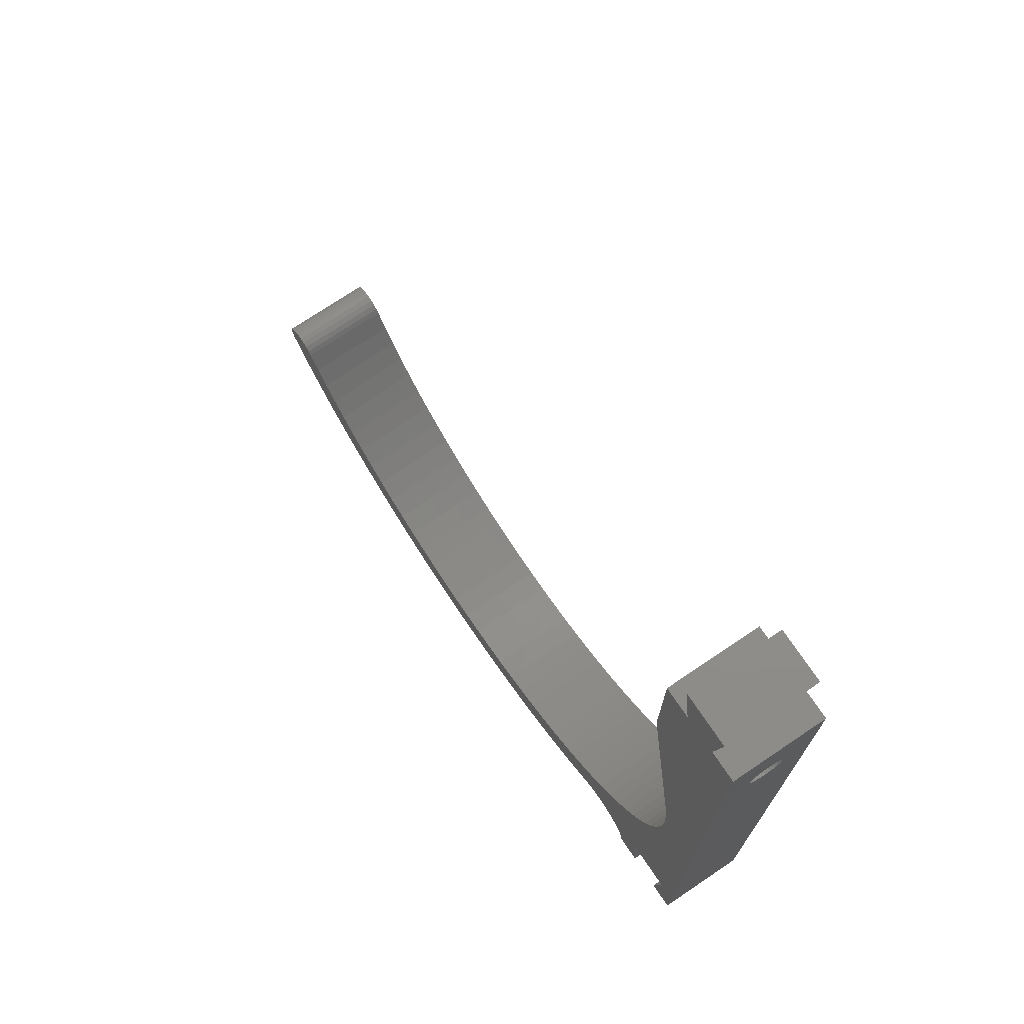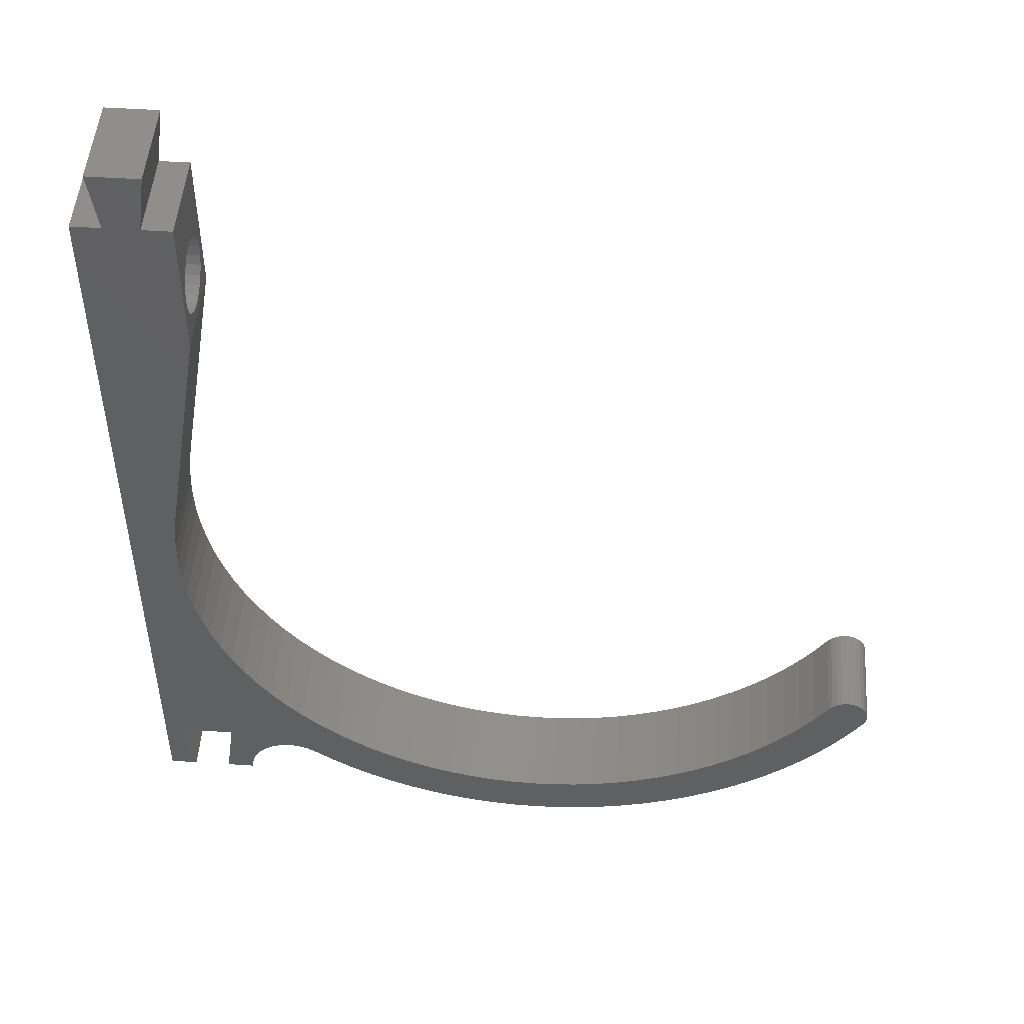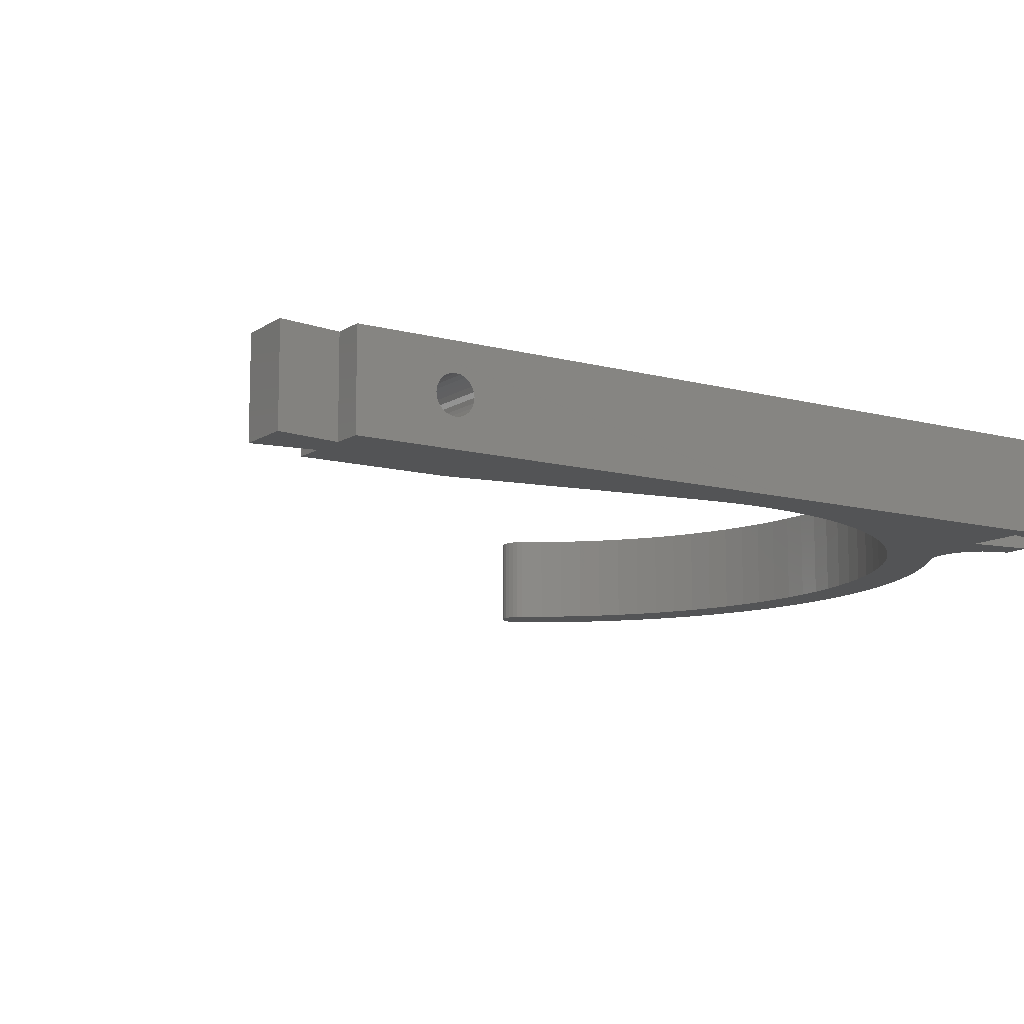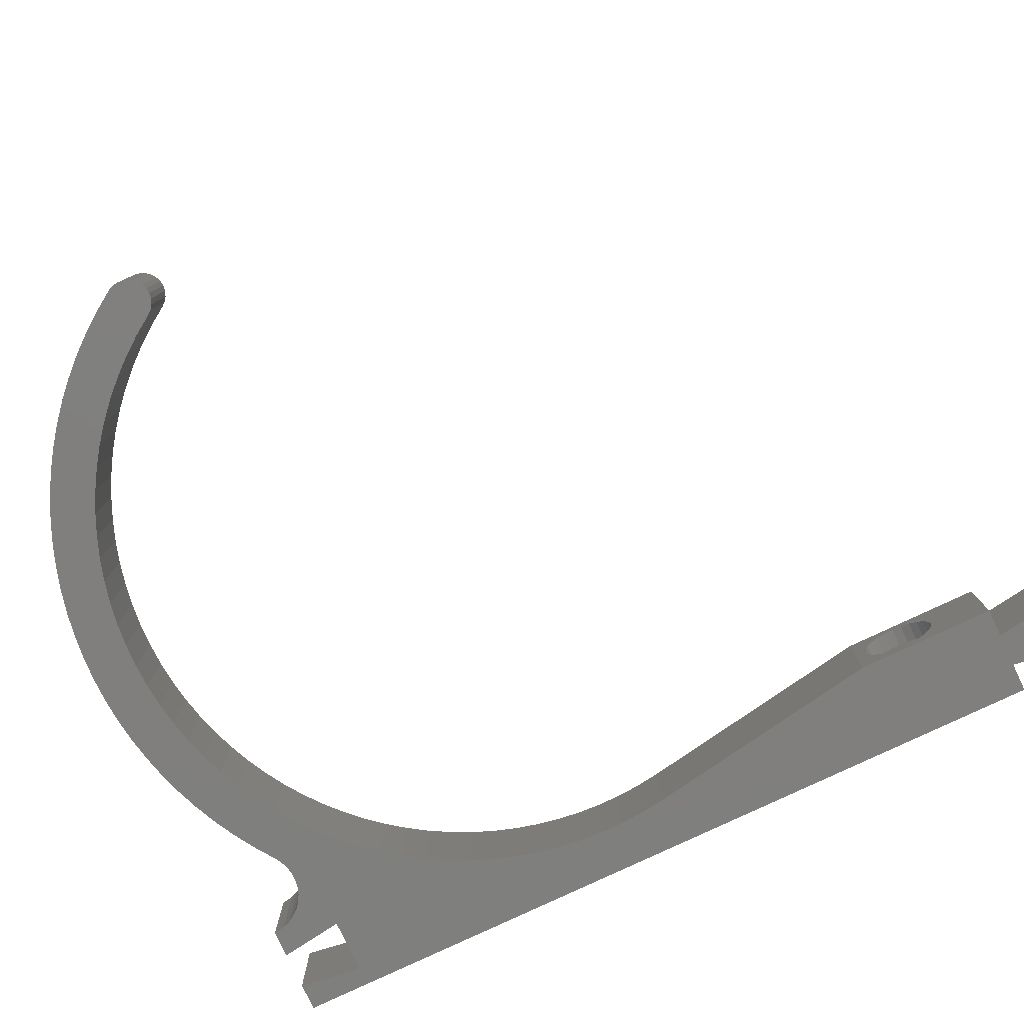
<metadata>
{"format":"stl","ext":"stl","renderer":"f3d","projection":"perspective","resolution":1024,"background":"white","views":[{"elev":73.4,"azim":-124.0,"up":"+Y"},{"elev":49.1,"azim":4.2,"up":"+Y"},{"elev":-11.3,"azim":-123.3,"up":"+Z"},{"elev":-79.7,"azim":115.2,"up":"+Z"}]}
</metadata>
<code>
# stl→obj: 330 verts, 664 faces
v 0.004502 88.65 10
v 0.004502 40.52 0
v 0.003133 40.28 0
v 0.004502 88.65 0
v 0.004502 80.54 5
v 0.004502 80.47 4.482
v 0.004502 80.32 4.119
v 0.004502 80.28 4
v 0.004502 79.96 3.586
v 0.004502 79.54 3.268
v 0.004502 79.06 3.068
v 0.004502 78.54 3
v 0.004502 78.03 3.068
v 0.004502 76.61 4.482
v 0.004502 76.54 5
v 0.004502 76.76 4.119
v 0.004502 76.81 4
v 0.004502 77.13 3.586
v 0.004502 77.54 3.268
v 0.004502 80.47 5.518
v 0.004502 80.32 5.881
v 0.004502 80.28 6
v 0.004502 79.96 6.414
v 0.004502 79.54 6.732
v 0.004502 79.06 6.932
v 0.004502 78.54 7
v 0.004502 78.03 6.932
v 0.004502 77.54 6.732
v 0.004502 77.13 6.414
v 0.004502 76.81 6
v 0.004502 76.76 5.881
v 0.004502 76.61 5.518
v 0.004502 0.2849 10
v 0.004502 39.78 0
v 0.004502 0.2849 0
v 0.003133 40.03 0
v 83.56 17.52 10
v 83.54 18.11 0
v 83.54 18.11 10
v 83.56 17.52 0
v 18.01 4.189 0
v 20.19 2.655 10
v 18.01 4.189 10
v 20.19 2.655 0
v 22.45 1.252 0
v 24.8 -0.01495 10
v 22.45 1.252 10
v 24.8 -0.01495 0
v 83.1 19.19 10
v 82.7 19.62 0
v 82.7 19.62 10
v 83.1 19.19 0
v 40.03 -4.536 0
v 42.69 -4.752 10
v 40.03 -4.536 10
v 42.69 -4.752 0
v 45.35 -4.81 10
v 45.35 -4.81 0
v 10.48 2.307 10
v 10.93 3.074 0
v 10.93 3.074 10
v 10.48 2.307 0
v 48.01 -4.711 10
v 48.01 -4.711 0
v 27.21 -1.141 0
v 29.68 -2.121 10
v 27.21 -1.141 10
v 29.68 -2.121 0
v 37.4 -4.163 0
v 37.4 -4.163 10
v 50.66 -4.454 0
v 53.29 -4.041 10
v 50.66 -4.454 10
v 53.29 -4.041 0
v 82.22 19.95 10
v 82.22 19.95 0
v 83.19 16.41 10
v 83.44 16.94 0
v 83.44 16.94 10
v 83.19 16.41 0
v 13.8 5.041 0
v 14.68 5.179 10
v 13.8 5.041 10
v 14.68 5.179 0
v 15.56 5.159 10
v 15.56 5.159 0
v 81.67 20.16 0
v 81.09 20.23 10
v 81.67 20.16 10
v 81.09 20.23 0
v 32.21 -2.954 10
v 32.21 -2.954 0
v 34.79 -3.636 10
v 34.79 -3.636 0
v 11.5 3.751 0
v 11.5 3.751 10
v 12.19 4.315 10
v 12.19 4.315 0
v 83.38 18.67 10
v 83.38 18.67 0
v 8.005 76.76 4.119
v 8.005 76.61 4.482
v 5.018 39.05 10
v 5.029 41.61 0
v 5.029 41.61 10
v 5.018 39.05 0
v 2.986 0.2849 0
v 2.006 7.134 0
v 5.543 46.7 0
v 5.542 46.7 0
v 10 73.37 0
v 6.878 88.65 0
v 10 88.65 0
v 3.165 88.65 0
v 78.98 19.05 0
v 81.72 14.19 0
v 80.47 20.15 0
v 77.57 16.92 0
v 80.12 12.07 0
v 79.88 19.91 0
v 79.38 19.54 0
v 76.02 14.89 0
v 78.39 10.04 0
v 74.34 12.96 0
v 76.55 8.114 0
v 72.54 11.14 0
v 74.6 6.303 0
v 70.63 9.439 0
v 72.54 4.61 0
v 68.61 7.864 0
v 70.39 3.042 0
v 66.5 6.421 0
v 68.15 1.604 0
v 64.3 5.116 0
v 65.83 0.3019 0
v 62.02 3.954 0
v 63.43 -0.8609 0
v 59.67 2.94 0
v 60.97 -1.88 0
v 57.27 2.078 0
v 58.46 -2.751 0
v 54.81 1.373 0
v 55.89 -3.473 0
v 52.31 0.8253 0
v 49.78 0.4388 0
v 47.23 0.2147 0
v 44.67 0.154 0
v 42.12 0.2568 0
v 39.57 0.5227 0
v 37.05 0.9508 0
v 34.56 1.539 0
v 32.12 2.285 0
v 29.72 3.186 0
v 27.39 4.239 0
v 25.13 5.438 0
v 22.95 6.779 0
v 20.87 8.256 0
v 17.26 4.657 0
v 18.88 9.864 0
v 16.43 4.984 0
v 16.99 11.6 0
v 15.23 13.44 0
v 8.003 7.134 0
v 12.96 4.75 0
v 13.58 15.4 0
v 12.06 17.46 0
v 7.023 0.2849 0
v 10.18 1.472 0
v 10.03 0.5976 0
v 10 0.2849 0
v 10.68 19.61 0
v 9.436 21.85 0
v 8.339 24.16 0
v 7.392 26.54 0
v 6.599 28.97 0
v 5.962 31.45 0
v 5.485 33.96 0
v 5.17 36.5 0
v 5.204 44.16 0
v 7.787 95 0
v 2.258 95 0
v 80.47 20.15 10
v 79.88 19.91 10
v 5.204 44.16 10
v 5.542 46.7 10
v 5.543 46.7 10
v 79.38 19.54 10
v 78.98 19.05 10
v 8.005 76.81 4
v 8.005 77.13 3.586
v 8.005 77.54 3.268
v 8.005 78.54 7
v 8.005 78.03 6.932
v 8.005 78.03 3.068
v 8.005 76.54 5
v 8.005 80.32 4.119
v 8.005 80.28 4
v 8.005 79.06 6.932
v 8.005 79.96 3.586
v 8.005 80.47 4.482
v 8.005 80.54 5
v 8.005 78.54 3
v 8.005 79.06 3.068
v 8.005 79.54 6.732
v 8.005 76.61 5.518
v 8.005 76.76 5.881
v 8.005 80.47 5.518
v 8.005 76.81 6
v 8.005 77.13 6.414
v 8.005 79.54 3.268
v 8.005 79.96 6.414
v 8.005 80.32 5.881
v 8.005 77.54 6.732
v 8.005 80.28 6
v 13.58 15.4 10
v 12.06 17.46 10
v 54.81 1.373 10
v 57.27 2.078 10
v 5.485 33.96 10
v 5.17 36.5 10
v 47.23 0.2147 10
v 49.78 0.4388 10
v 25.13 5.438 10
v 27.39 4.239 10
v 10.68 19.61 10
v 9.436 21.85 10
v 44.67 0.154 10
v 32.12 2.285 10
v 34.56 1.539 10
v 20.87 8.256 10
v 22.95 6.779 10
v 18.88 9.864 10
v 29.72 3.186 10
v 5.962 31.45 10
v 37.05 0.9508 10
v 59.67 2.94 10
v 8.339 24.16 10
v 6.599 28.97 10
v 16.99 11.6 10
v 15.23 13.44 10
v 52.31 0.8253 10
v 62.02 3.954 10
v 70.63 9.439 10
v 72.54 11.14 10
v 68.61 7.864 10
v 72.54 4.61 10
v 70.39 3.042 10
v 66.5 6.421 10
v 58.46 -2.751 10
v 55.89 -3.473 10
v 60.97 -1.88 10
v 63.43 -0.8609 10
v 8.003 7.134 10
v 7.023 0.2849 10
v 76.55 8.114 10
v 74.6 6.303 10
v 10.03 0.5976 10
v 10.18 1.472 10
v 12.96 4.75 10
v 65.83 0.3019 10
v 68.15 1.604 10
v 10 0.2849 10
v 17.26 4.657 10
v 16.43 4.984 10
v 78.39 10.04 10
v 80.12 12.07 10
v 81.72 14.19 10
v 2.006 7.134 10
v 2.986 0.2849 10
v 76.02 14.89 10
v 74.34 12.96 10
v 2.258 95 10
v 7.787 95 10
v 6.878 88.65 10
v 10 88.65 10
v 64.3 5.116 10
v 3.165 88.65 10
v 10 82.54 5
v 10 82.41 6.035
v 10 82.01 7
v 10 81.37 7.828
v 10 80.54 8.464
v 10 79.58 8.864
v 10 78.54 9
v 10 74.68 6.035
v 10 73.37 10
v 10 74.54 5
v 10 75.08 7
v 10 75.71 7.828
v 10 76.54 8.464
v 10 77.51 8.864
v 10 82.41 3.965
v 10 82.01 3
v 10 81.37 2.172
v 10 80.54 1.536
v 10 79.58 1.136
v 10 78.54 1
v 10 77.51 1.136
v 10 76.54 1.536
v 10 75.71 2.172
v 10 75.08 3
v 10 74.68 3.965
v 77.57 16.92 10
v 42.12 0.2568 10
v 39.57 0.5227 10
v 7.392 26.54 10
v 8.005 82.41 6.035
v 8.005 81.37 7.828
v 8.005 80.54 8.464
v 8.005 79.58 8.864
v 8.005 78.54 9
v 8.005 77.51 8.864
v 8.005 76.54 8.464
v 8.005 75.71 7.828
v 8.005 75.08 7
v 8.005 74.68 6.035
v 8.005 75.71 2.172
v 8.005 76.54 1.536
v 8.005 75.08 3
v 8.005 74.54 5
v 8.005 74.68 3.965
v 8.005 82.54 5
v 8.005 82.01 7
v 8.005 82.41 3.965
v 8.005 82.01 3
v 8.005 81.37 2.172
v 8.005 80.54 1.536
v 8.005 79.58 1.136
v 8.005 78.54 1
v 8.005 77.51 1.136
f 1 2 3
f 4 5 1
f 4 6 5
f 4 7 6
f 4 8 7
f 4 9 8
f 4 10 9
f 4 11 10
f 4 12 11
f 4 13 12
f 14 2 15
f 16 2 14
f 17 2 16
f 18 2 17
f 19 2 18
f 13 2 19
f 2 13 4
f 20 1 5
f 21 1 20
f 22 1 21
f 23 1 22
f 24 1 23
f 25 1 24
f 26 1 25
f 27 1 26
f 27 2 1
f 28 2 27
f 29 2 28
f 30 2 29
f 31 2 30
f 32 2 31
f 2 32 15
f 33 34 35
f 34 33 1
f 34 1 36
f 1 3 36
f 37 38 39
f 38 37 40
f 41 42 43
f 42 41 44
f 45 46 47
f 46 45 48
f 49 50 51
f 50 49 52
f 53 54 55
f 54 53 56
f 56 57 54
f 57 56 58
f 59 60 61
f 60 59 62
f 58 63 57
f 63 58 64
f 65 66 67
f 66 65 68
f 48 67 46
f 67 48 65
f 69 55 70
f 55 69 53
f 71 72 73
f 72 71 74
f 50 75 51
f 75 50 76
f 77 78 79
f 78 77 80
f 64 73 63
f 73 64 71
f 81 82 83
f 82 81 84
f 84 85 82
f 85 84 86
f 87 88 89
f 88 87 90
f 68 91 66
f 91 68 92
f 92 93 91
f 93 92 94
f 94 70 93
f 70 94 69
f 76 89 75
f 89 76 87
f 61 95 96
f 95 61 60
f 95 97 96
f 97 95 98
f 99 52 49
f 52 99 100
f 44 47 42
f 47 44 45
f 79 40 37
f 40 79 78
f 39 100 99
f 100 39 38
f 101 14 102
f 14 101 16
f 103 104 105
f 104 103 106
f 107 35 108
f 109 110 110
f 111 112 113
f 114 111 110
f 78 38 40
f 78 100 38
f 80 100 78
f 80 52 100
f 80 50 52
f 80 76 50
f 115 80 116
f 80 115 76
f 76 115 87
f 117 87 115
f 118 116 119
f 87 117 90
f 117 115 120
f 120 115 121
f 122 119 123
f 116 118 115
f 124 123 125
f 119 122 118
f 126 125 127
f 123 124 122
f 128 127 129
f 125 126 124
f 127 128 126
f 130 129 131
f 129 130 128
f 132 131 133
f 131 132 130
f 134 133 135
f 133 134 132
f 136 135 137
f 135 136 134
f 138 137 139
f 137 138 136
f 140 139 141
f 139 140 138
f 142 141 143
f 141 142 140
f 144 143 74
f 143 144 142
f 71 144 74
f 71 145 144
f 64 145 71
f 64 146 145
f 58 146 64
f 58 147 146
f 56 147 58
f 56 148 147
f 53 148 56
f 53 149 148
f 69 149 53
f 69 150 149
f 94 150 69
f 94 151 150
f 92 151 94
f 92 152 151
f 68 152 92
f 152 68 153
f 65 153 68
f 153 65 154
f 48 154 65
f 154 48 155
f 45 155 48
f 155 45 156
f 44 156 45
f 41 156 44
f 156 41 157
f 158 157 41
f 157 158 159
f 160 159 158
f 86 159 160
f 159 86 161
f 84 161 86
f 81 161 84
f 161 81 162
f 163 162 81
f 163 81 164
f 163 164 98
f 162 163 165
f 163 98 95
f 163 95 60
f 165 163 166
f 163 60 62
f 167 62 168
f 167 168 169
f 167 169 170
f 108 166 163
f 166 108 171
f 171 108 172
f 62 167 163
f 172 108 173
f 173 108 174
f 174 108 175
f 34 175 108
f 175 34 176
f 176 34 177
f 177 34 178
f 36 106 34
f 34 108 35
f 3 106 36
f 4 104 2
f 104 4 114
f 179 110 110
f 110 179 114
f 114 179 104
f 178 34 106
f 111 114 112
f 114 180 112
f 180 114 181
f 106 3 104
f 104 3 2
f 90 182 88
f 182 90 117
f 117 183 182
f 183 117 120
f 105 179 184
f 179 105 104
f 185 109 186
f 109 185 110
f 115 187 121
f 187 115 188
f 184 110 185
f 110 184 179
f 189 16 101
f 16 189 17
f 19 190 191
f 190 19 18
f 190 17 189
f 17 190 18
f 27 192 193
f 192 27 26
f 13 191 194
f 191 13 19
f 102 15 195
f 15 102 14
f 8 196 7
f 196 8 197
f 26 198 192
f 198 26 25
f 9 197 8
f 197 9 199
f 200 201 6
f 201 5 6
f 11 202 203
f 202 11 12
f 7 200 6
f 200 7 196
f 25 204 198
f 204 25 24
f 205 31 206
f 31 205 32
f 195 32 205
f 32 195 15
f 201 207 5
f 5 207 20
f 208 29 209
f 29 208 30
f 12 194 202
f 194 12 13
f 9 210 199
f 210 9 10
f 10 203 210
f 203 10 11
f 24 211 204
f 211 24 23
f 20 212 21
f 212 20 207
f 29 213 209
f 213 29 28
f 22 211 23
f 211 22 214
f 206 30 208
f 30 206 31
f 21 214 22
f 214 21 212
f 28 193 213
f 193 28 27
f 215 166 216
f 166 215 165
f 140 217 218
f 217 140 142
f 219 178 220
f 178 219 177
f 145 221 222
f 221 145 146
f 154 223 224
f 223 154 155
f 225 172 226
f 172 225 171
f 146 227 221
f 227 146 147
f 151 228 229
f 228 151 152
f 156 230 231
f 230 156 157
f 157 232 230
f 232 157 159
f 152 233 228
f 233 152 153
f 216 171 225
f 171 216 166
f 234 177 219
f 177 234 176
f 150 229 235
f 229 150 151
f 138 218 236
f 218 138 140
f 155 231 223
f 231 155 156
f 226 173 237
f 173 226 172
f 238 176 234
f 176 238 175
f 159 239 232
f 239 159 161
f 240 165 215
f 165 240 162
f 239 162 240
f 162 239 161
f 144 222 241
f 222 144 145
f 220 106 103
f 106 220 178
f 136 236 242
f 236 136 138
f 142 241 217
f 241 142 144
f 153 224 233
f 224 153 154
f 126 243 244
f 243 126 128
f 128 245 243
f 245 128 130
f 131 246 247
f 246 131 129
f 130 248 245
f 248 130 132
f 143 249 250
f 249 143 141
f 141 251 249
f 251 141 139
f 139 252 251
f 252 139 137
f 167 253 163
f 253 167 254
f 127 255 256
f 255 127 125
f 257 168 258
f 168 257 169
f 164 83 259
f 83 164 81
f 258 62 59
f 62 258 168
f 137 260 252
f 260 137 135
f 74 250 72
f 250 74 143
f 133 247 261
f 247 133 131
f 167 262 254
f 262 167 170
f 129 256 246
f 256 129 127
f 160 263 264
f 263 160 158
f 255 123 265
f 123 255 125
f 266 116 267
f 116 266 119
f 86 264 85
f 264 86 160
f 135 261 260
f 261 135 133
f 98 259 97
f 259 98 164
f 158 43 263
f 43 158 41
f 262 169 257
f 169 262 170
f 108 253 268
f 253 108 163
f 269 108 268
f 108 269 107
f 265 119 266
f 119 265 123
f 267 80 77
f 80 267 116
f 124 270 122
f 270 124 271
f 126 271 124
f 271 126 244
f 180 272 273
f 272 180 181
f 113 274 275
f 274 113 112
f 35 269 33
f 269 35 107
f 134 242 276
f 242 134 136
f 114 1 277
f 1 114 4
f 114 272 181
f 272 114 277
f 275 278 113
f 275 279 278
f 275 280 279
f 275 281 280
f 275 282 281
f 275 283 282
f 275 284 283
f 285 286 287
f 288 286 285
f 289 286 288
f 290 286 289
f 291 286 290
f 284 286 291
f 286 284 275
f 292 113 278
f 293 113 292
f 294 113 293
f 295 113 294
f 296 113 295
f 297 113 296
f 111 287 286
f 297 111 113
f 298 111 297
f 299 111 298
f 300 111 299
f 301 111 300
f 302 111 301
f 287 111 302
f 118 188 115
f 188 118 303
f 147 304 227
f 304 147 148
f 148 305 304
f 305 148 149
f 274 180 273
f 180 274 112
f 122 303 118
f 303 122 270
f 149 235 305
f 235 149 150
f 237 174 306
f 174 237 173
f 132 276 248
f 276 132 134
f 306 175 238
f 175 306 174
f 1 286 277
f 286 1 185
f 184 185 1
f 184 1 105
f 185 184 185
f 273 277 274
f 277 273 272
f 274 286 275
f 277 286 274
f 186 185 185
f 268 237 306
f 268 306 238
f 268 238 234
f 268 234 219
f 268 219 220
f 237 268 253
f 103 268 220
f 33 105 1
f 105 33 103
f 39 79 37
f 99 79 39
f 99 77 79
f 49 77 99
f 51 77 49
f 75 77 51
f 188 77 75
f 188 75 89
f 182 89 88
f 89 182 188
f 77 188 267
f 188 182 183
f 188 183 187
f 303 267 188
f 267 303 266
f 270 266 303
f 266 270 265
f 271 265 270
f 265 271 255
f 244 255 271
f 255 244 256
f 243 256 244
f 256 243 246
f 245 246 243
f 246 245 247
f 248 247 245
f 247 248 261
f 276 261 248
f 261 276 260
f 242 260 276
f 260 242 252
f 236 252 242
f 252 236 251
f 218 251 236
f 251 218 249
f 217 249 218
f 249 217 250
f 241 250 217
f 250 241 72
f 241 73 72
f 222 73 241
f 222 63 73
f 221 63 222
f 221 57 63
f 227 57 221
f 227 54 57
f 304 54 227
f 304 55 54
f 305 55 304
f 305 70 55
f 235 70 305
f 235 93 70
f 229 93 235
f 229 91 93
f 228 91 229
f 66 228 233
f 228 66 91
f 67 233 224
f 233 67 66
f 46 224 223
f 224 46 67
f 47 223 231
f 223 47 46
f 43 231 230
f 231 42 47
f 263 230 232
f 231 43 42
f 230 263 43
f 85 232 239
f 232 264 263
f 232 85 264
f 83 239 240
f 239 82 85
f 239 83 82
f 253 240 215
f 240 253 83
f 83 253 259
f 253 215 216
f 259 253 97
f 97 253 96
f 253 216 225
f 96 253 61
f 61 253 59
f 254 59 253
f 59 254 258
f 253 225 226
f 253 226 237
f 258 254 257
f 257 254 262
f 268 33 269
f 103 33 268
f 120 187 183
f 187 120 121
f 307 207 201
f 308 212 207
f 308 214 212
f 308 211 214
f 204 309 310
f 309 204 211
f 310 198 204
f 311 198 310
f 311 192 198
f 311 193 192
f 312 193 311
f 193 312 213
f 313 213 312
f 213 313 209
f 314 209 313
f 209 314 208
f 315 208 314
f 208 315 206
f 316 206 315
f 206 316 205
f 195 317 318
f 205 316 195
f 195 319 317
f 320 195 316
f 195 321 319
f 195 320 321
f 201 322 307
f 207 307 323
f 322 201 324
f 207 323 308
f 200 324 201
f 211 308 309
f 196 324 200
f 324 196 325
f 197 325 196
f 325 197 326
f 199 326 197
f 326 199 327
f 210 327 199
f 327 210 328
f 203 328 210
f 202 328 203
f 202 329 328
f 194 329 202
f 330 194 191
f 194 330 329
f 318 191 190
f 318 190 189
f 318 189 101
f 318 101 102
f 191 318 330
f 318 102 195
f 287 316 285
f 316 287 320
f 302 320 287
f 320 302 321
f 301 321 302
f 321 301 319
f 300 319 301
f 319 300 317
f 318 300 299
f 300 318 317
f 330 299 298
f 299 330 318
f 329 298 297
f 298 329 330
f 328 297 296
f 297 328 329
f 327 296 295
f 296 327 328
f 326 295 294
f 295 326 327
f 326 293 325
f 293 326 294
f 325 292 324
f 292 325 293
f 324 278 322
f 278 324 292
f 322 279 307
f 279 322 278
f 307 280 323
f 280 307 279
f 323 281 308
f 281 323 280
f 309 281 282
f 281 309 308
f 310 282 283
f 282 310 309
f 311 283 284
f 283 311 310
f 312 284 291
f 284 312 311
f 313 291 290
f 291 313 312
f 314 290 289
f 290 314 313
f 288 314 289
f 314 288 315
f 285 315 288
f 315 285 316
f 185 111 286
f 111 185 110
f 109 185 186
f 185 109 110

</code>
